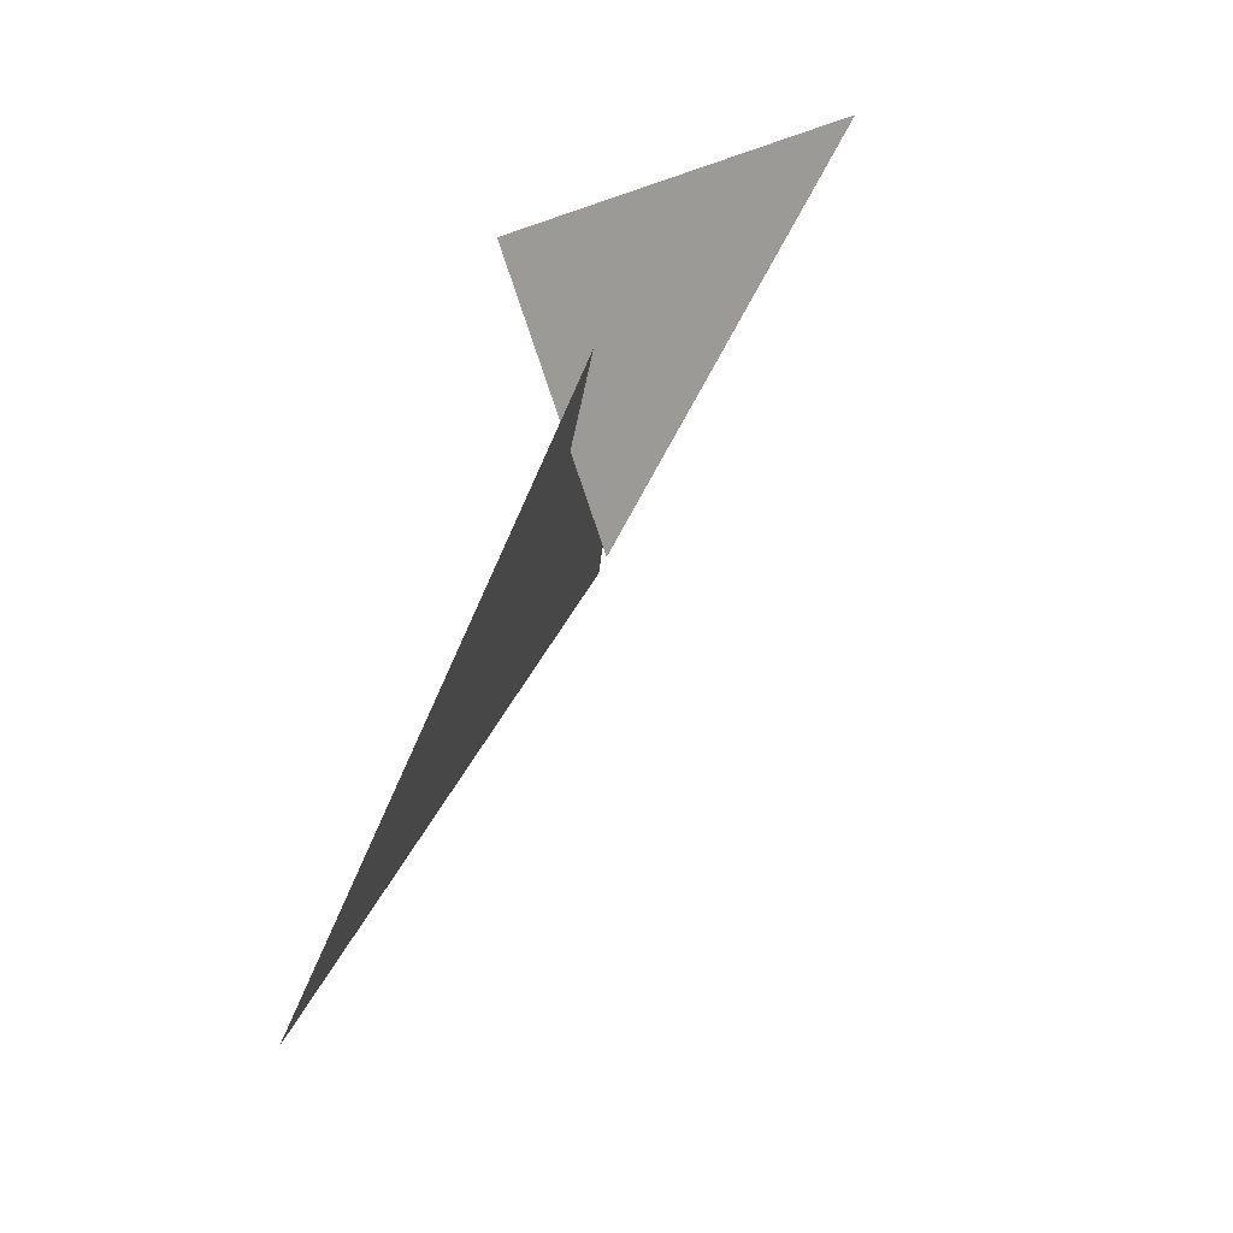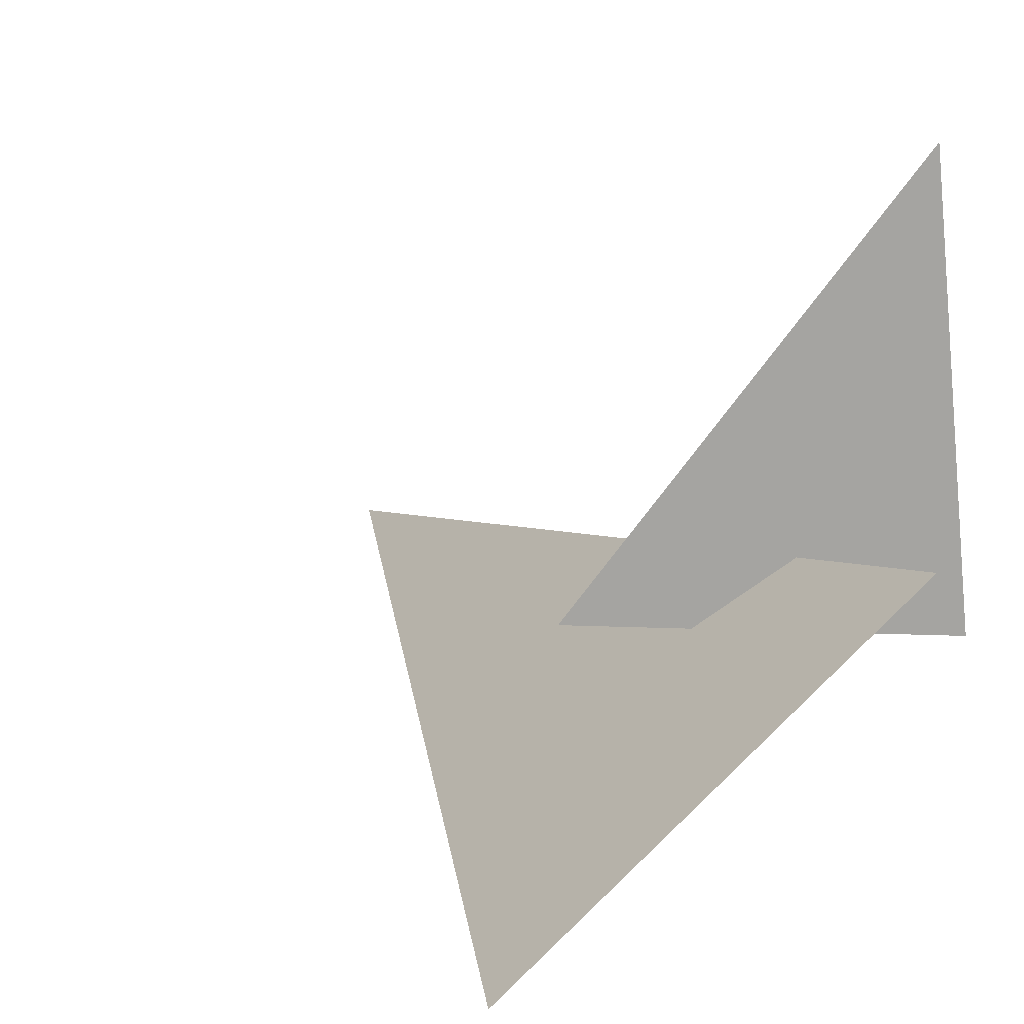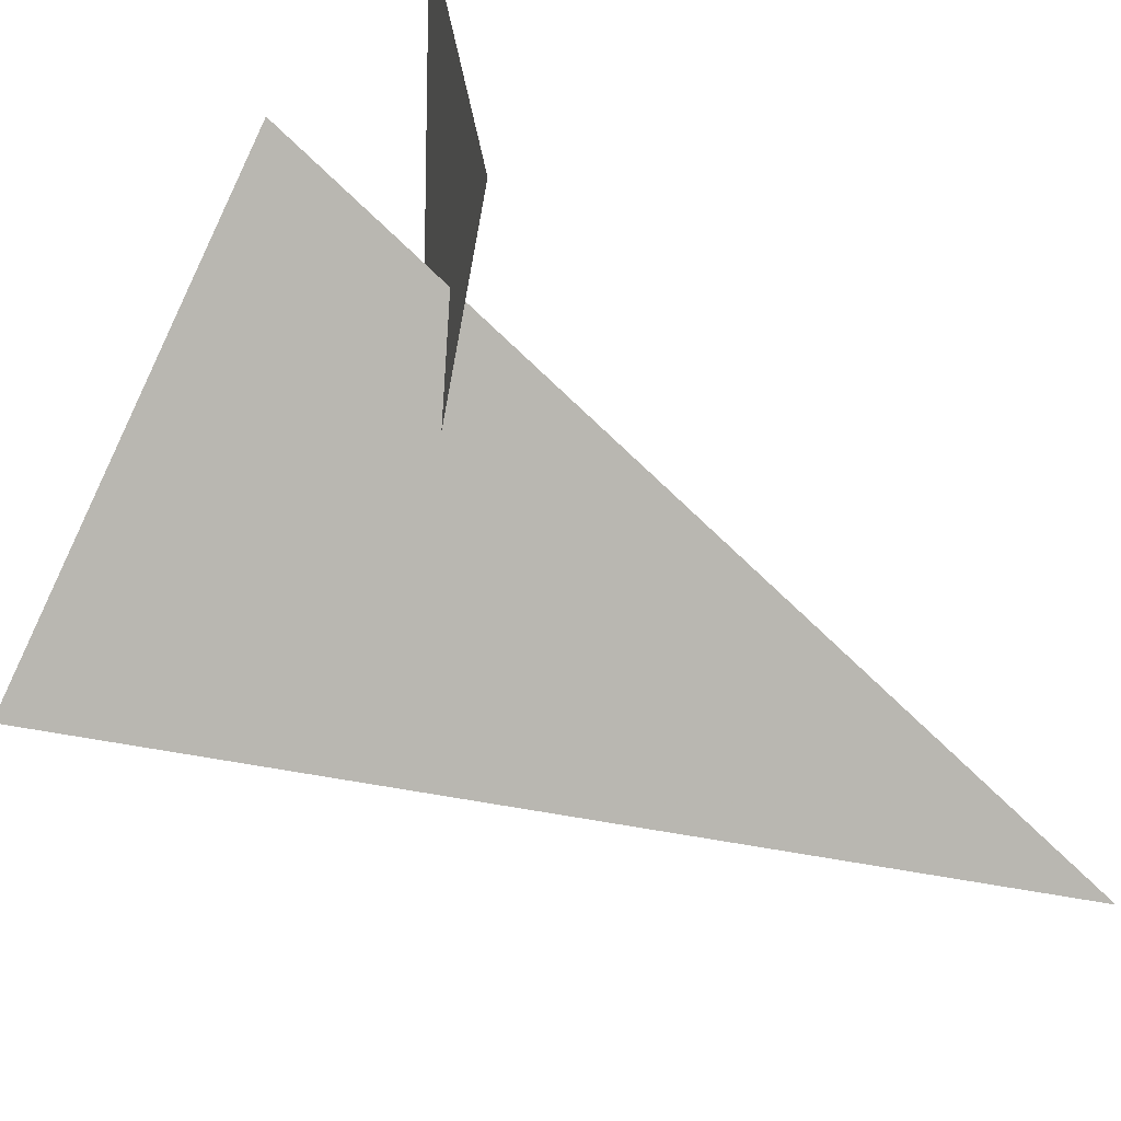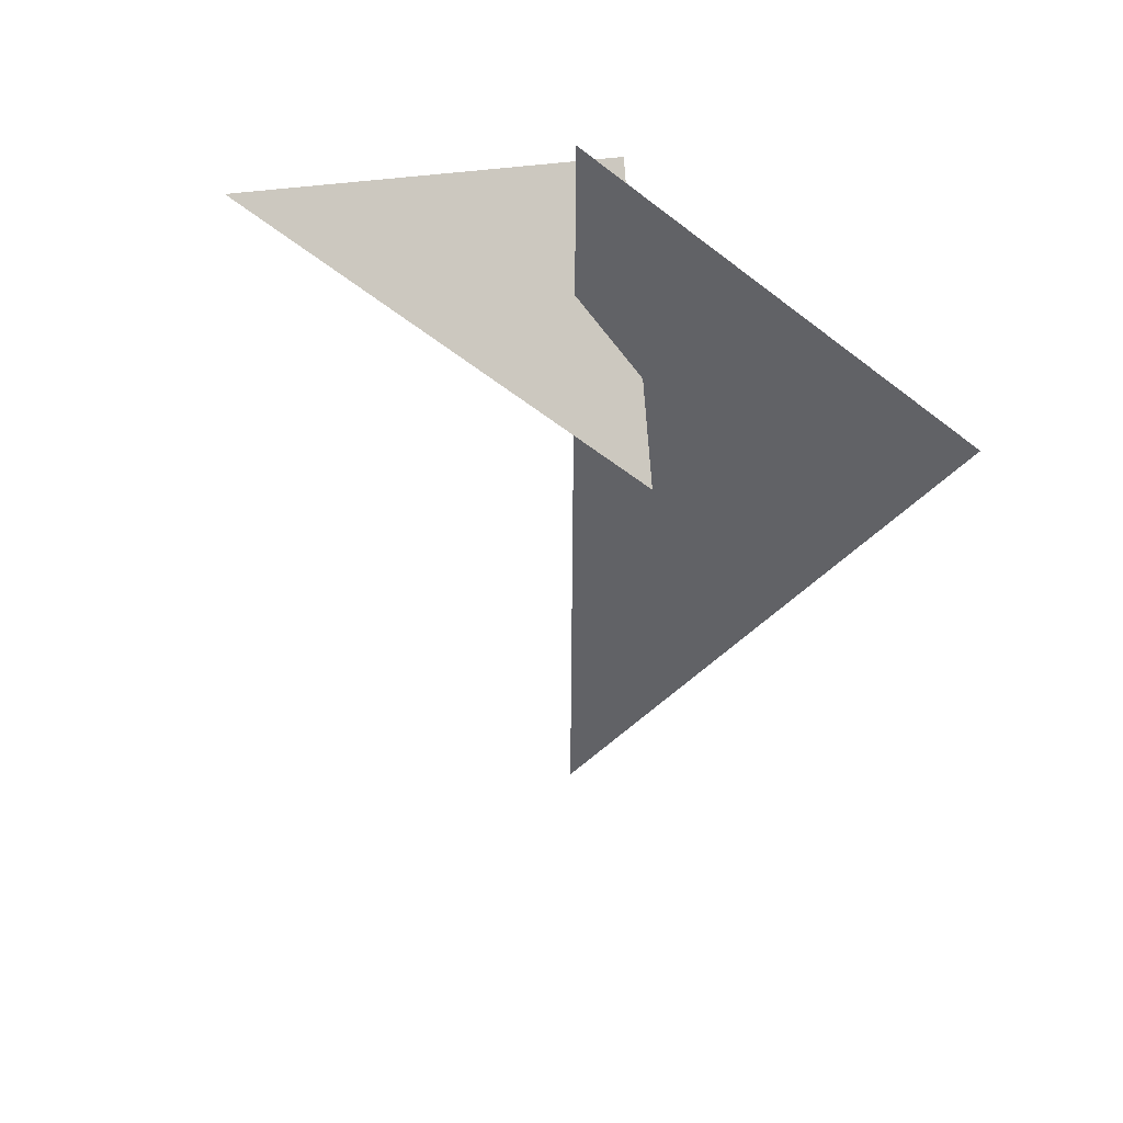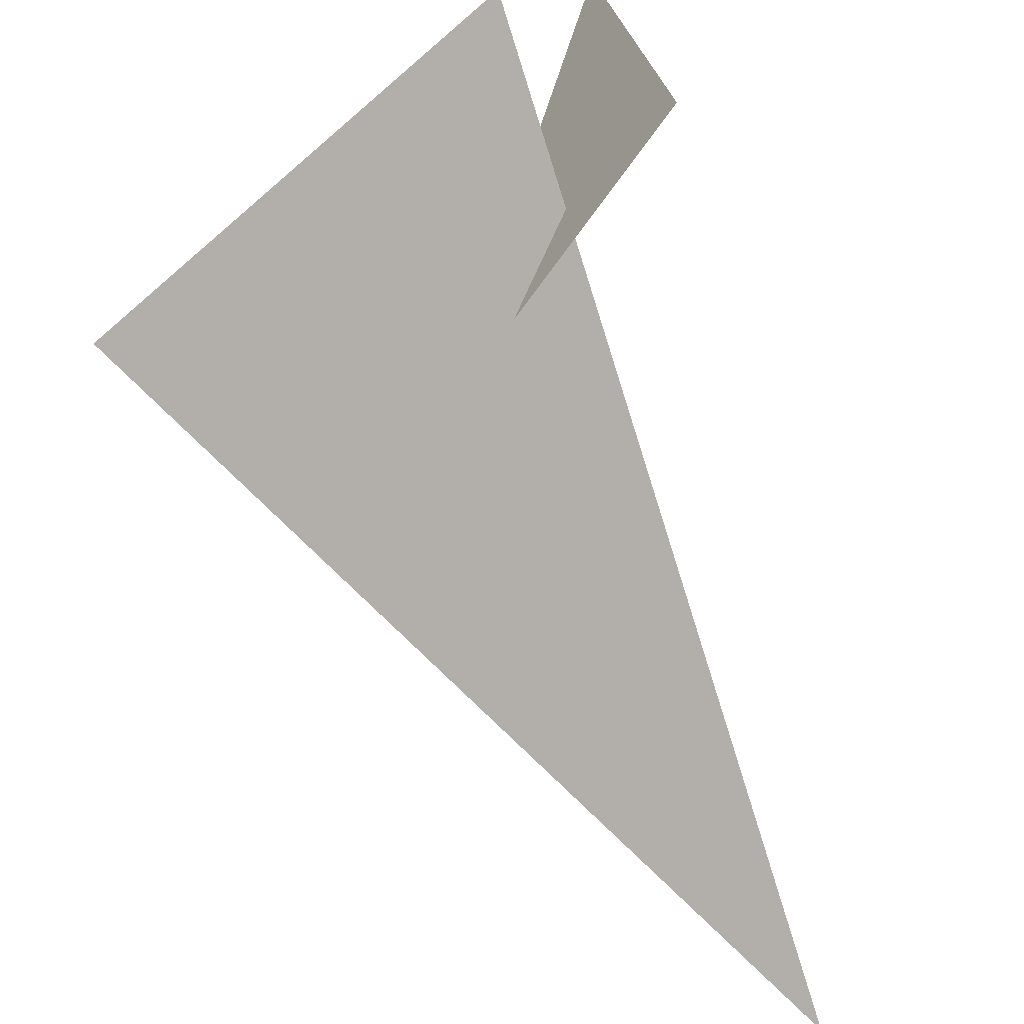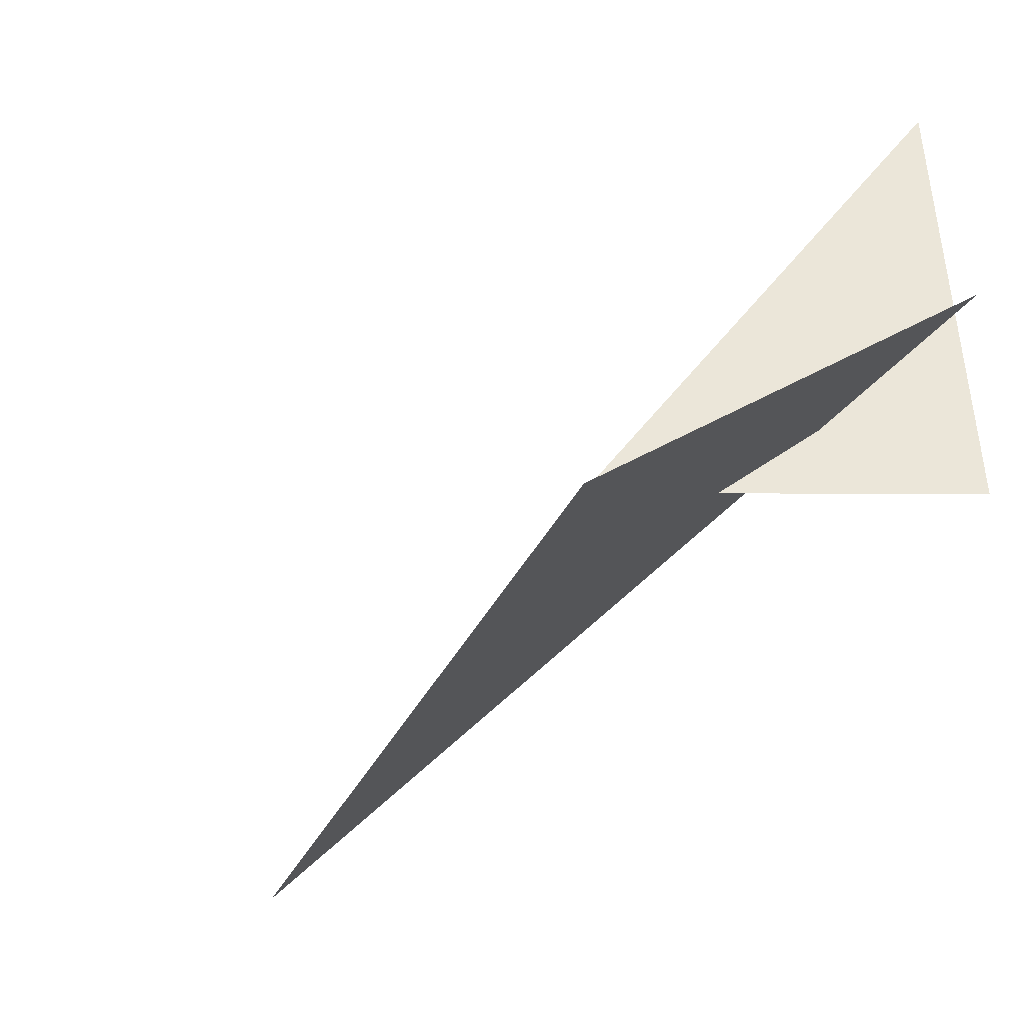
<metadata>
{"format":"obj","ext":"obj","renderer":"f3d","projection":"perspective","resolution":1024,"background":"white","views":[{"elev":-22.2,"azim":-48.6,"up":"+Y"},{"elev":7.4,"azim":128.4,"up":"+Z"},{"elev":-51.0,"azim":-160.2,"up":"+Z"},{"elev":25.8,"azim":80.2,"up":"+Y"},{"elev":-66.4,"azim":174.1,"up":"+Z"},{"elev":-40.3,"azim":119.0,"up":"+Z"}]}
</metadata>
<code>
v 0.5921 5.574 4.921
v 0.8646 5.86 4.818
v 0.7523 5.948 4.948
v 0.715 5.925 5.08
v 0.7588 5.805 4.917
v 0.6915 5.925 4.917
f 1 2 3
f 4 5 6

</code>
